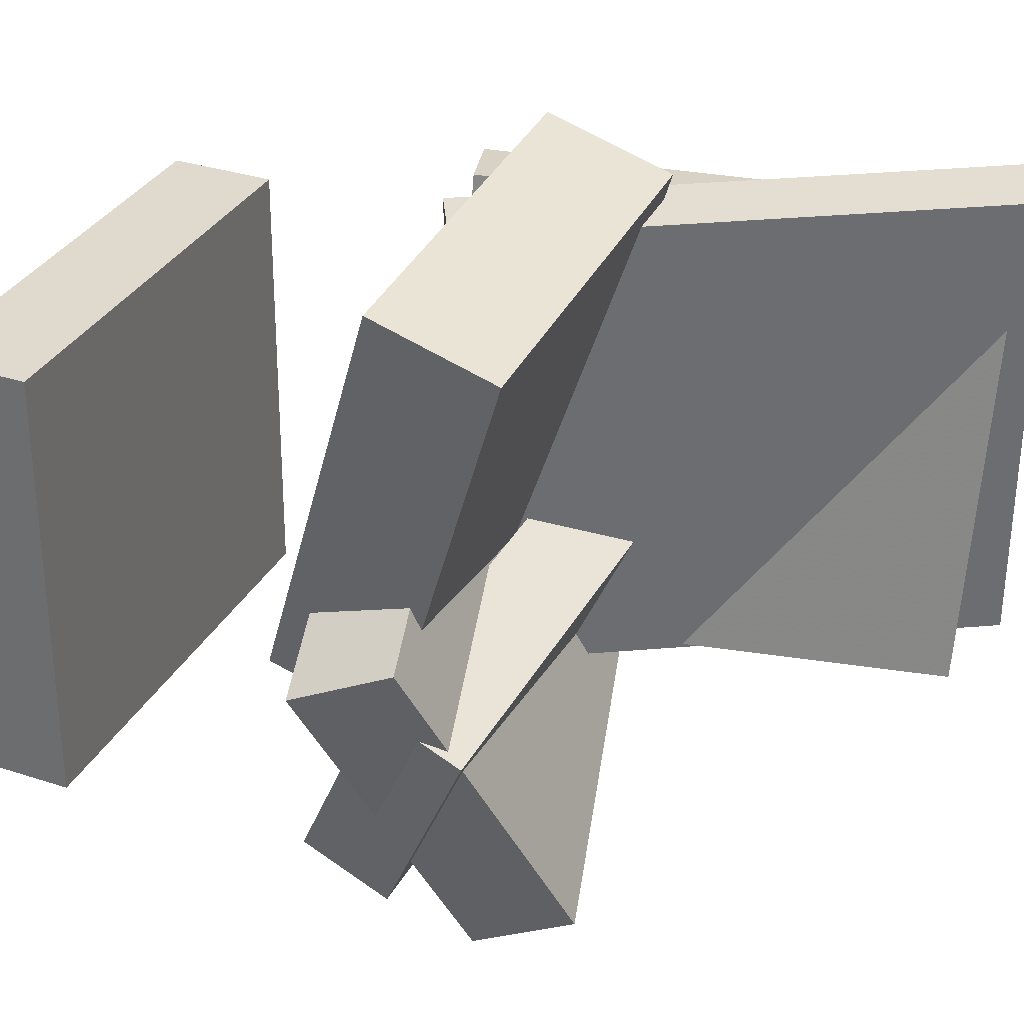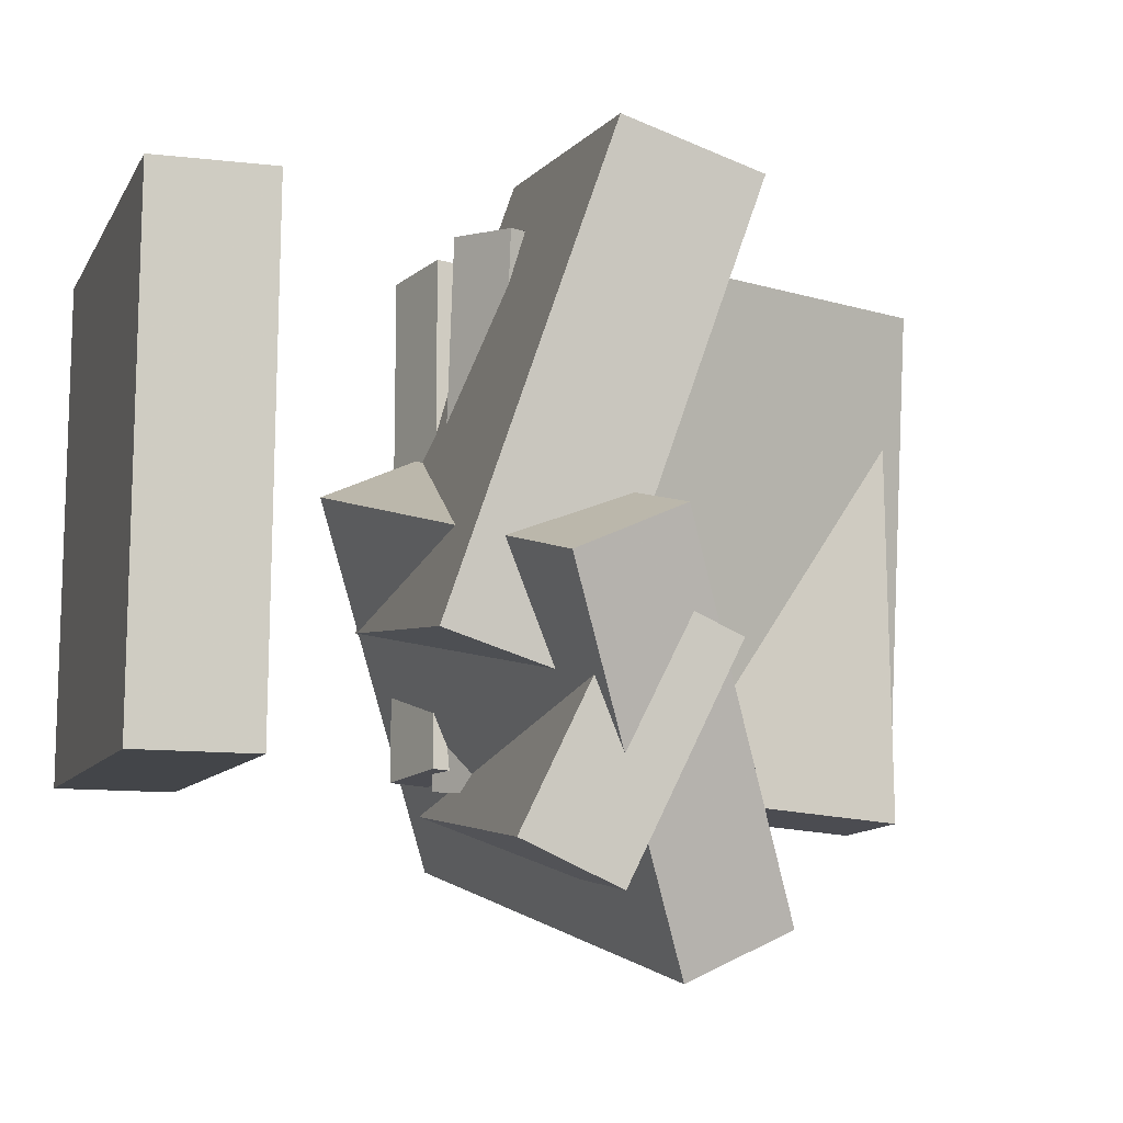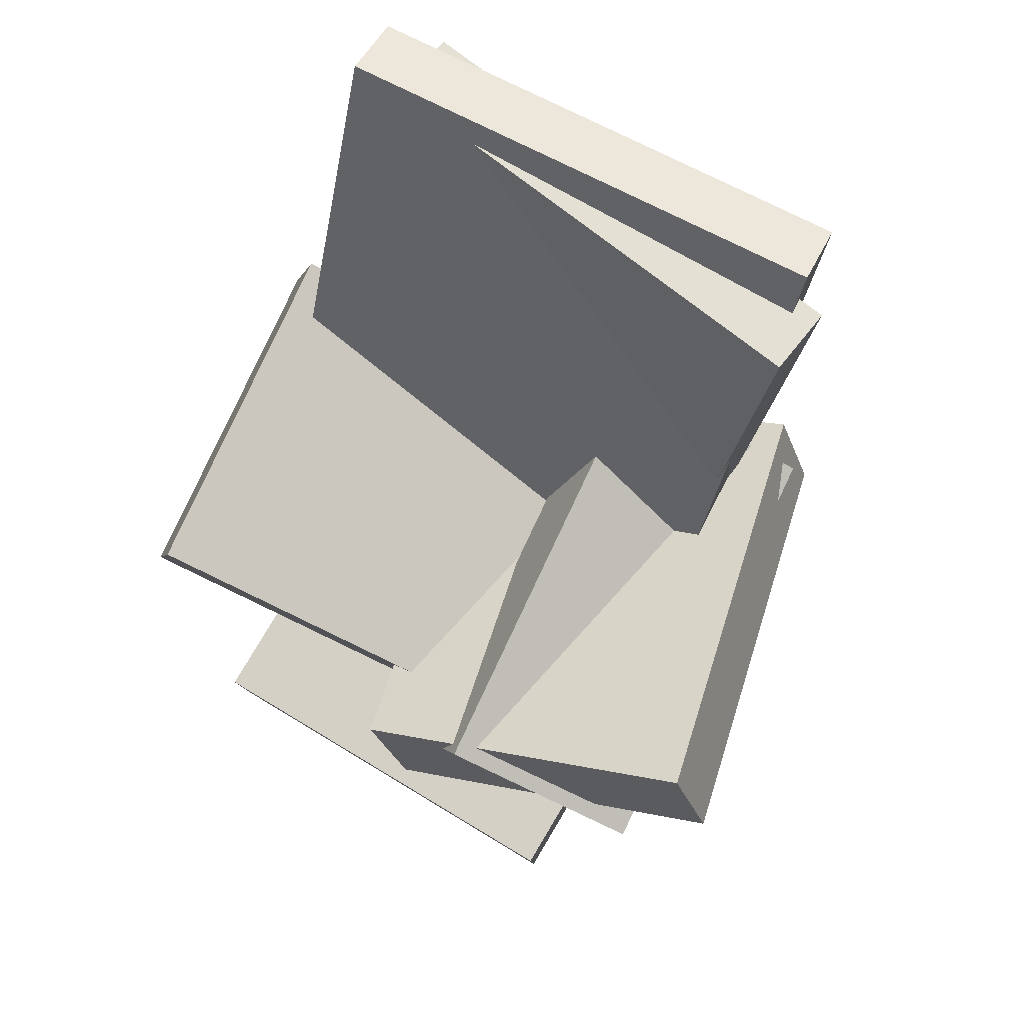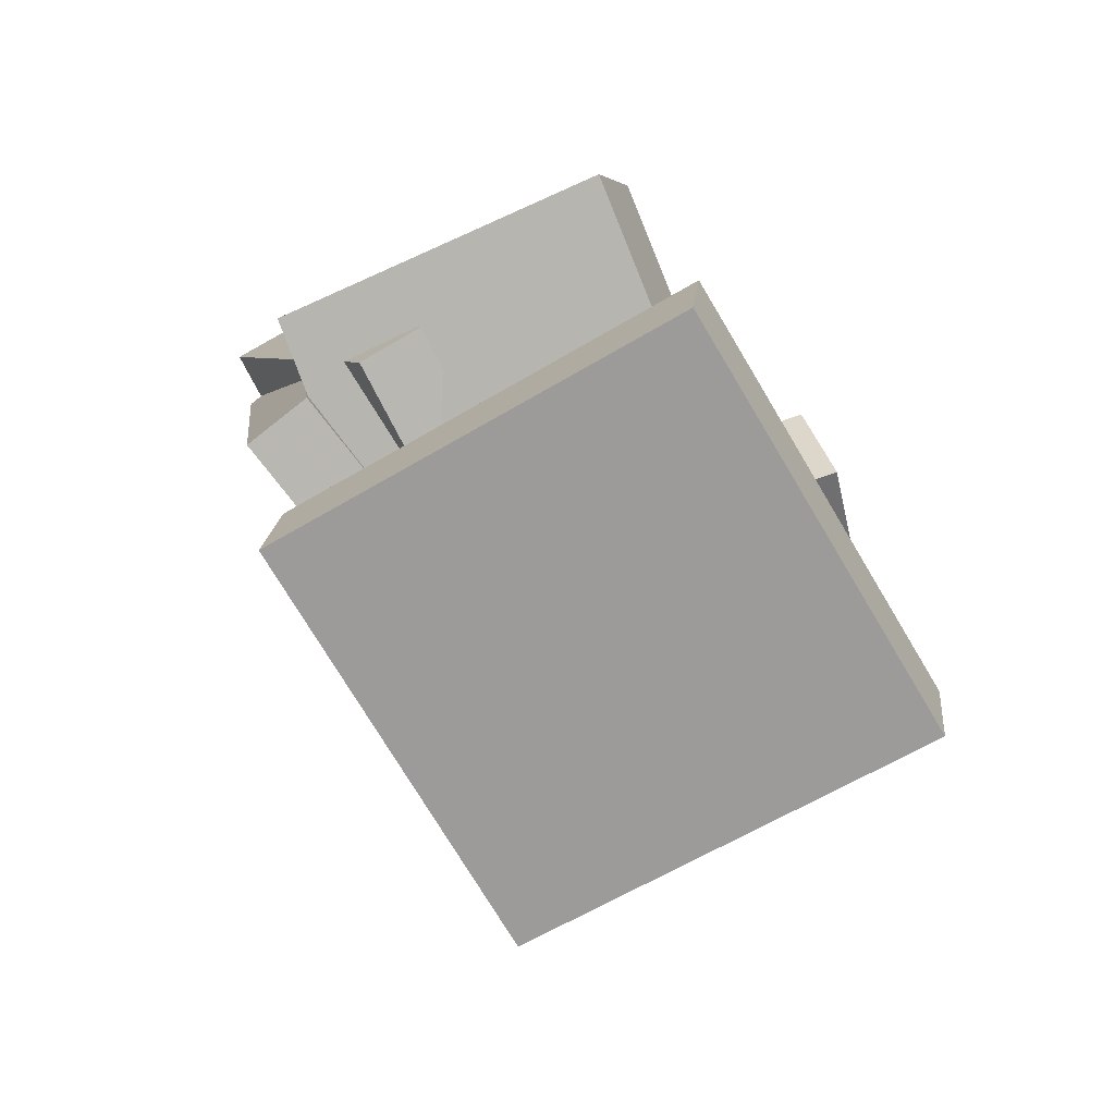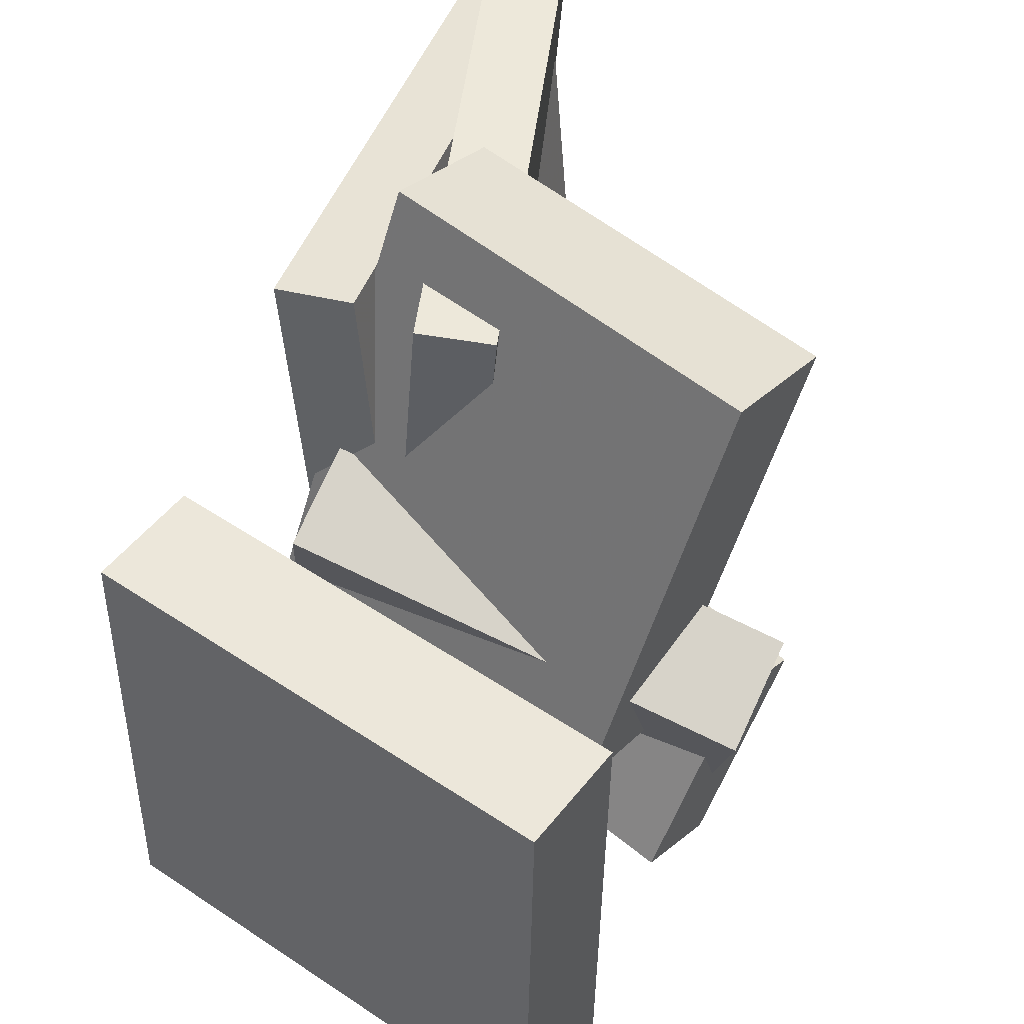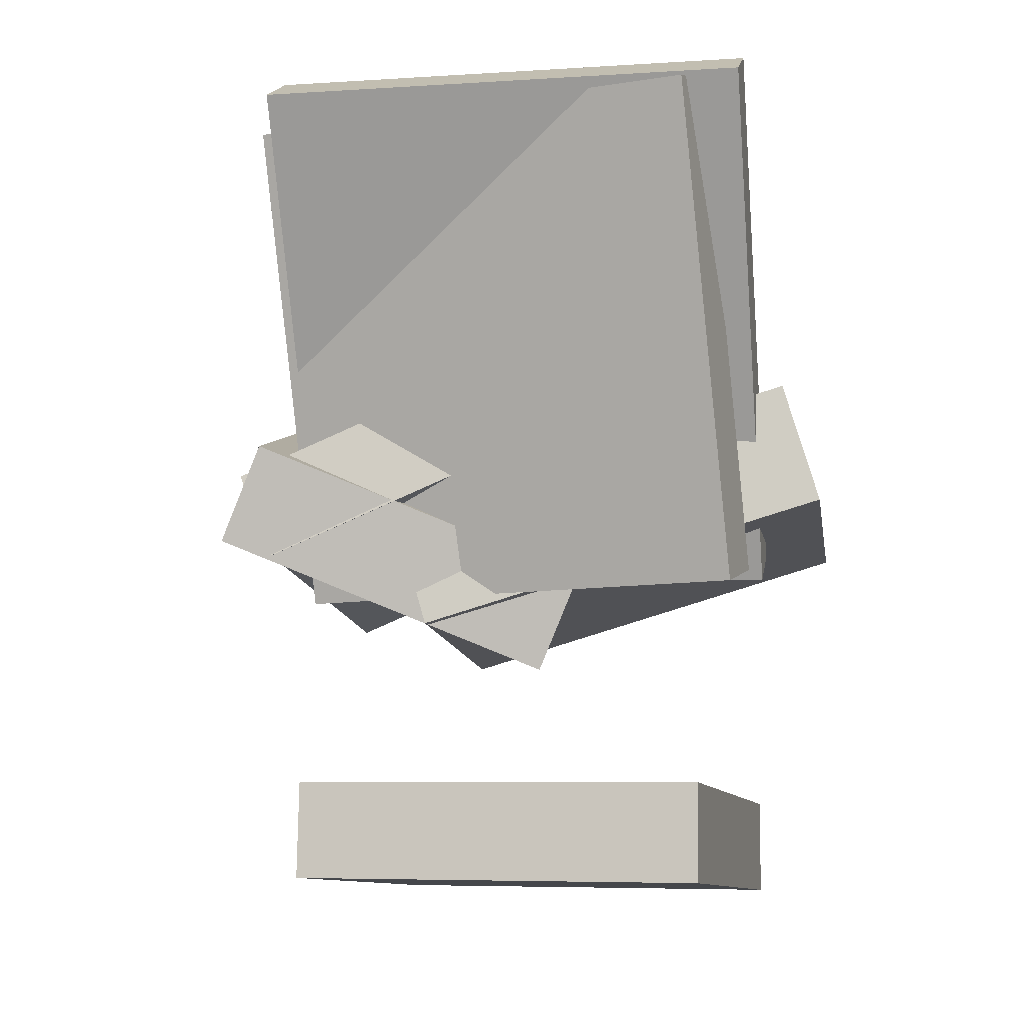
<metadata>
{"format":"obj","ext":"obj","renderer":"f3d","projection":"perspective","resolution":1024,"background":"white","views":[{"elev":32.0,"azim":107.5,"up":"+Z"},{"elev":-8.7,"azim":67.5,"up":"+Z"},{"elev":73.1,"azim":121.5,"up":"+Y"},{"elev":-73.6,"azim":31.3,"up":"+Y"},{"elev":50.1,"azim":29.9,"up":"+Z"},{"elev":-4.0,"azim":-74.8,"up":"+Y"}]}
</metadata>
<code>
v -0.1348 0.01029 -0.02019
v -0.127 0.07339 -0.04942
v -0.1599 -0.05326 -0.1641
v -0.1521 0.009843 -0.1934
v 0.1908 -0.04506 -0.05257
v 0.1986 0.01805 -0.0818
v 0.1656 -0.1086 -0.1965
v 0.1735 -0.0455 -0.2257
f 1.0 7.0 5.0
f 1.0 3.0 7.0
f 1.0 4.0 3.0
f 1.0 2.0 4.0
f 3.0 8.0 7.0
f 3.0 4.0 8.0
f 5.0 7.0 8.0
f 5.0 8.0 6.0
f 1.0 5.0 6.0
f 1.0 6.0 2.0
f 2.0 6.0 8.0
f 2.0 8.0 4.0
v -0.2222 0.2953 -0.146
v -0.1943 0.2982 0.2121
v -0.1735 0.3156 -0.15
v -0.1456 0.3186 0.2082
v -0.06861 -0.07443 -0.1549
v -0.04072 -0.07146 0.2032
v -0.0199 -0.0541 -0.1589
v 0.00799 -0.05113 0.1993
f 9.0 15.0 13.0
f 9.0 11.0 15.0
f 9.0 12.0 11.0
f 9.0 10.0 12.0
f 11.0 16.0 15.0
f 11.0 12.0 16.0
f 13.0 15.0 16.0
f 13.0 16.0 14.0
f 9.0 13.0 14.0
f 9.0 14.0 10.0
f 10.0 14.0 16.0
f 10.0 16.0 12.0
v -0.1311 -0.1061 -0.04702
v -0.08542 -0.01219 0.2548
v -0.1218 -0.01643 -0.07633
v -0.07617 0.0775 0.2255
v 0.1297 -0.1422 -0.07522
v 0.1753 -0.04831 0.2266
v 0.1389 -0.05255 -0.1045
v 0.1846 0.04138 0.1973
f 17.0 23.0 21.0
f 17.0 19.0 23.0
f 17.0 20.0 19.0
f 17.0 18.0 20.0
f 19.0 24.0 23.0
f 19.0 20.0 24.0
f 21.0 23.0 24.0
f 21.0 24.0 22.0
f 17.0 21.0 22.0
f 17.0 22.0 18.0
f 18.0 22.0 24.0
f 18.0 24.0 20.0
v -0.1705 -0.04186 -0.2012
v -0.09711 -0.1423 0.03627
v -0.1737 0.03144 -0.1692
v -0.1004 -0.06896 0.06826
v 0.1409 0.005198 -0.2775
v 0.2142 -0.09521 -0.04004
v 0.1376 0.0785 -0.2455
v 0.211 -0.0219 -0.008045
f 25.0 31.0 29.0
f 25.0 27.0 31.0
f 25.0 28.0 27.0
f 25.0 26.0 28.0
f 27.0 32.0 31.0
f 27.0 28.0 32.0
f 29.0 31.0 32.0
f 29.0 32.0 30.0
f 25.0 29.0 30.0
f 25.0 30.0 26.0
f 26.0 30.0 32.0
f 26.0 32.0 28.0
v -0.1224 -0.3059 -0.1554
v -0.1199 -0.3022 0.1649
v -0.114 -0.2309 -0.1564
v -0.1115 -0.2272 0.164
v 0.1954 -0.3414 -0.1575
v 0.1979 -0.3377 0.1628
v 0.2037 -0.2664 -0.1584
v 0.2063 -0.2627 0.1619
f 33.0 39.0 37.0
f 33.0 35.0 39.0
f 33.0 36.0 35.0
f 33.0 34.0 36.0
f 35.0 40.0 39.0
f 35.0 36.0 40.0
f 37.0 39.0 40.0
f 37.0 40.0 38.0
f 33.0 37.0 38.0
f 33.0 38.0 34.0
f 34.0 38.0 40.0
f 34.0 40.0 36.0
v -0.17 0.278 -0.1695
v -0.2075 0.2923 0.1723
v -0.1157 0.2879 -0.1639
v -0.1532 0.3022 0.1779
v -0.1052 -0.08977 -0.147
v -0.1427 -0.07549 0.1948
v -0.05092 -0.07987 -0.1415
v -0.08843 -0.06559 0.2004
f 41.0 47.0 45.0
f 41.0 43.0 47.0
f 41.0 44.0 43.0
f 41.0 42.0 44.0
f 43.0 48.0 47.0
f 43.0 44.0 48.0
f 45.0 47.0 48.0
f 45.0 48.0 46.0
f 41.0 45.0 46.0
f 41.0 46.0 42.0
f 42.0 46.0 48.0
f 42.0 48.0 44.0

</code>
